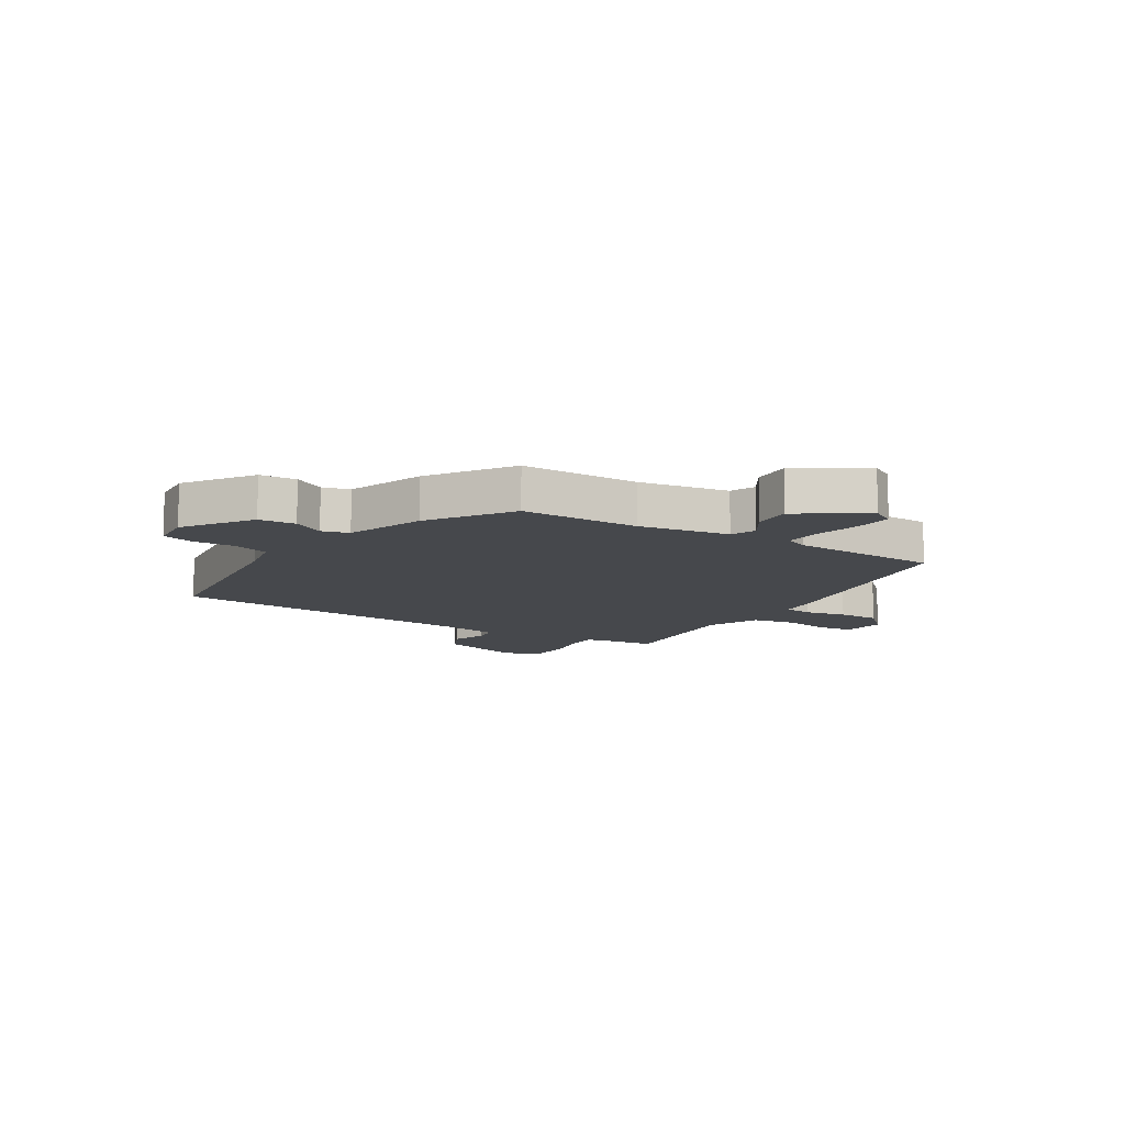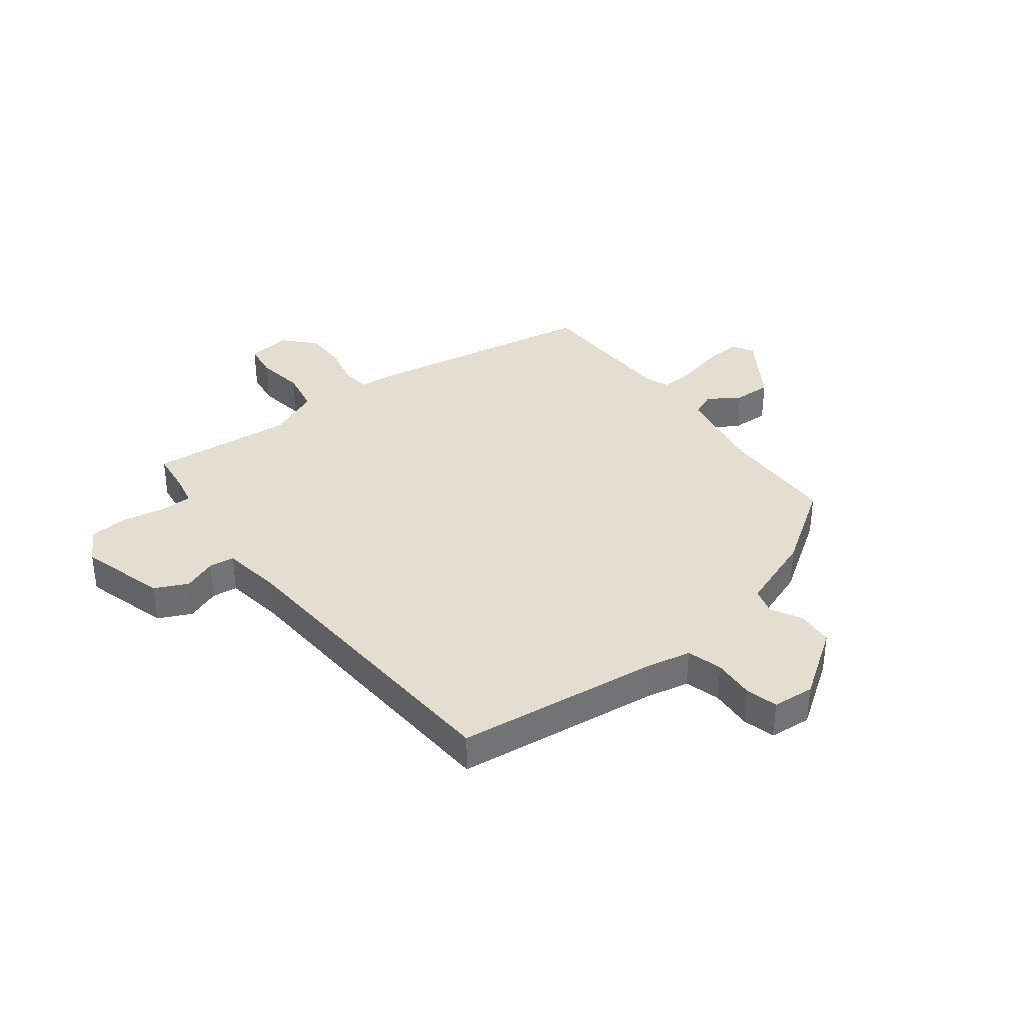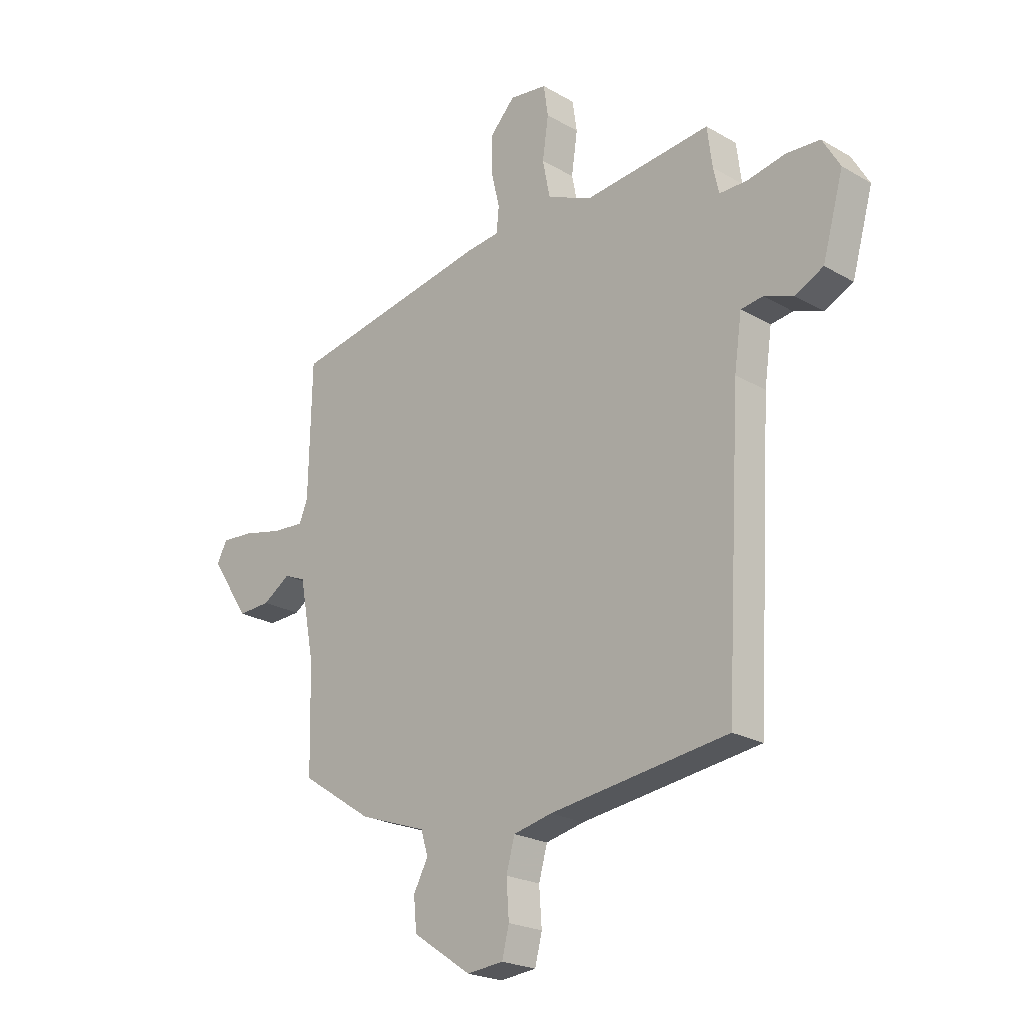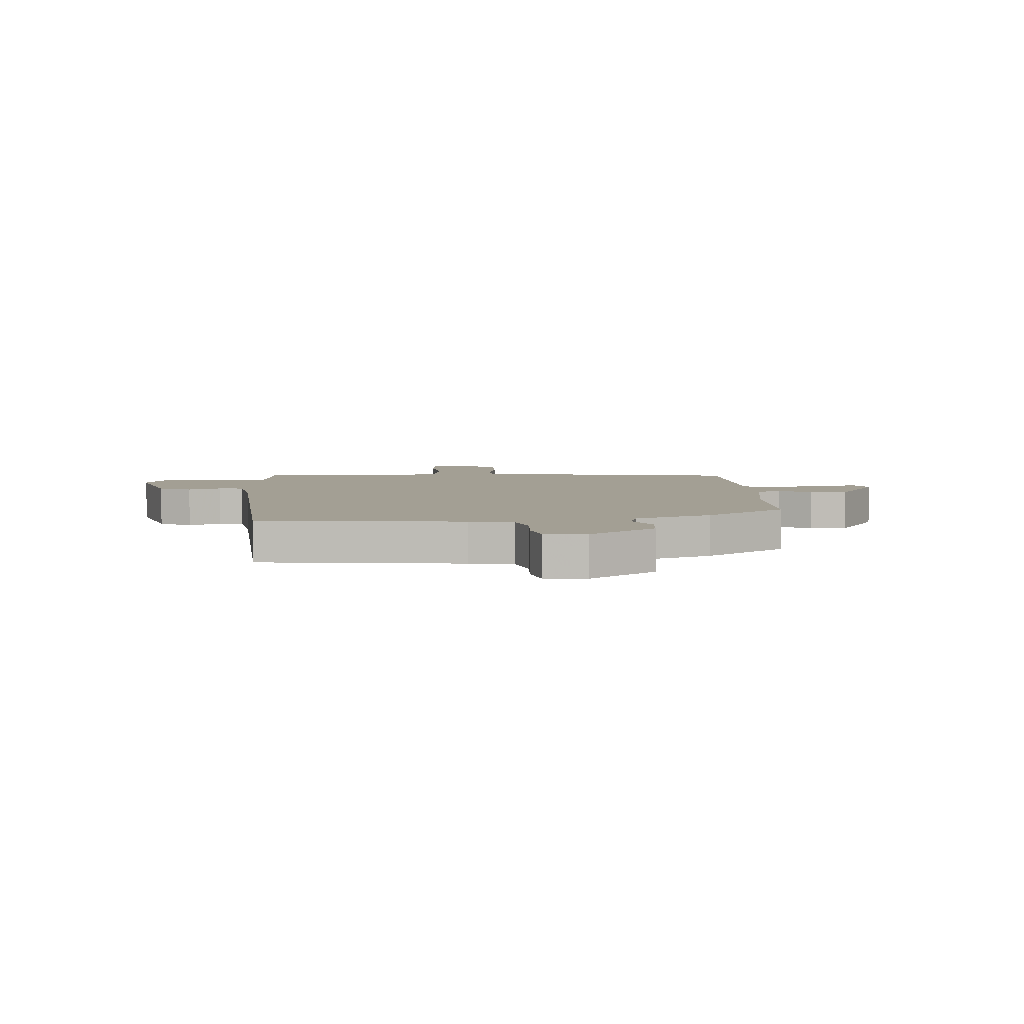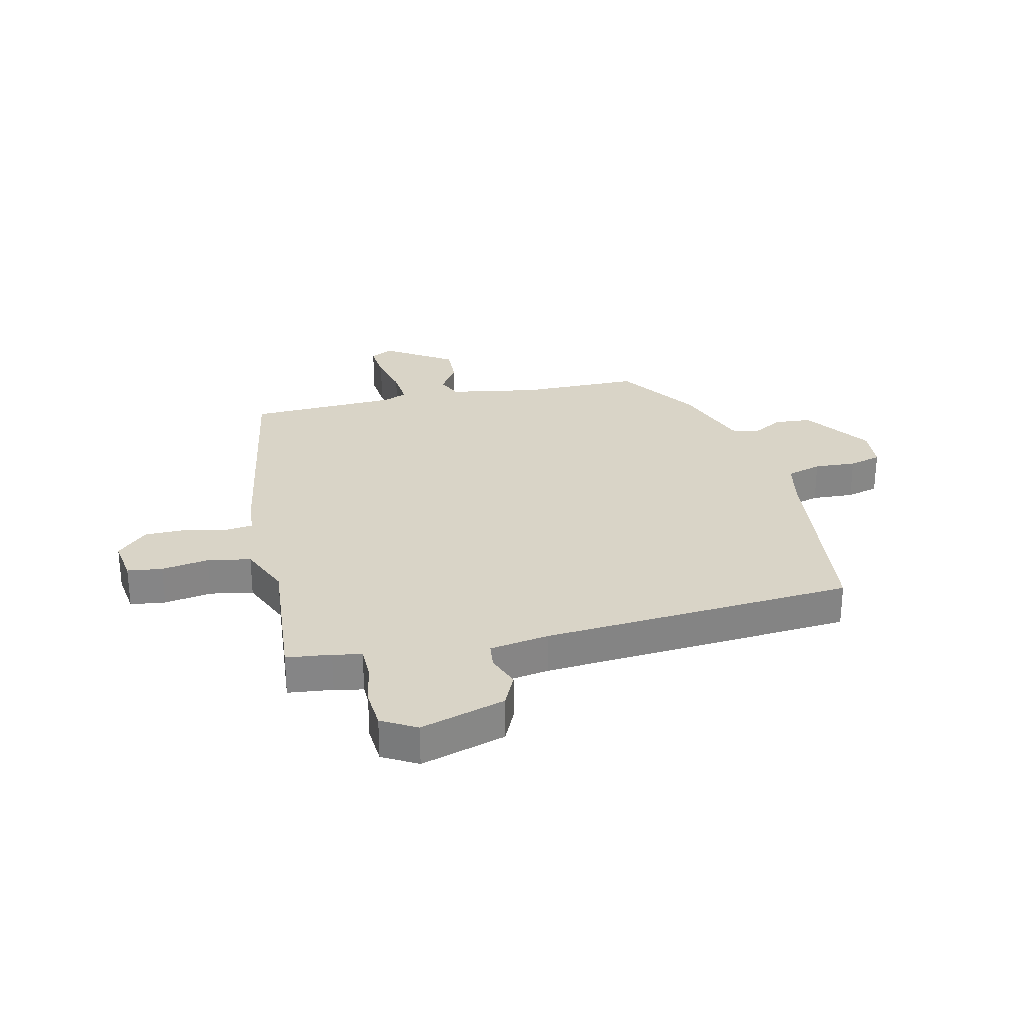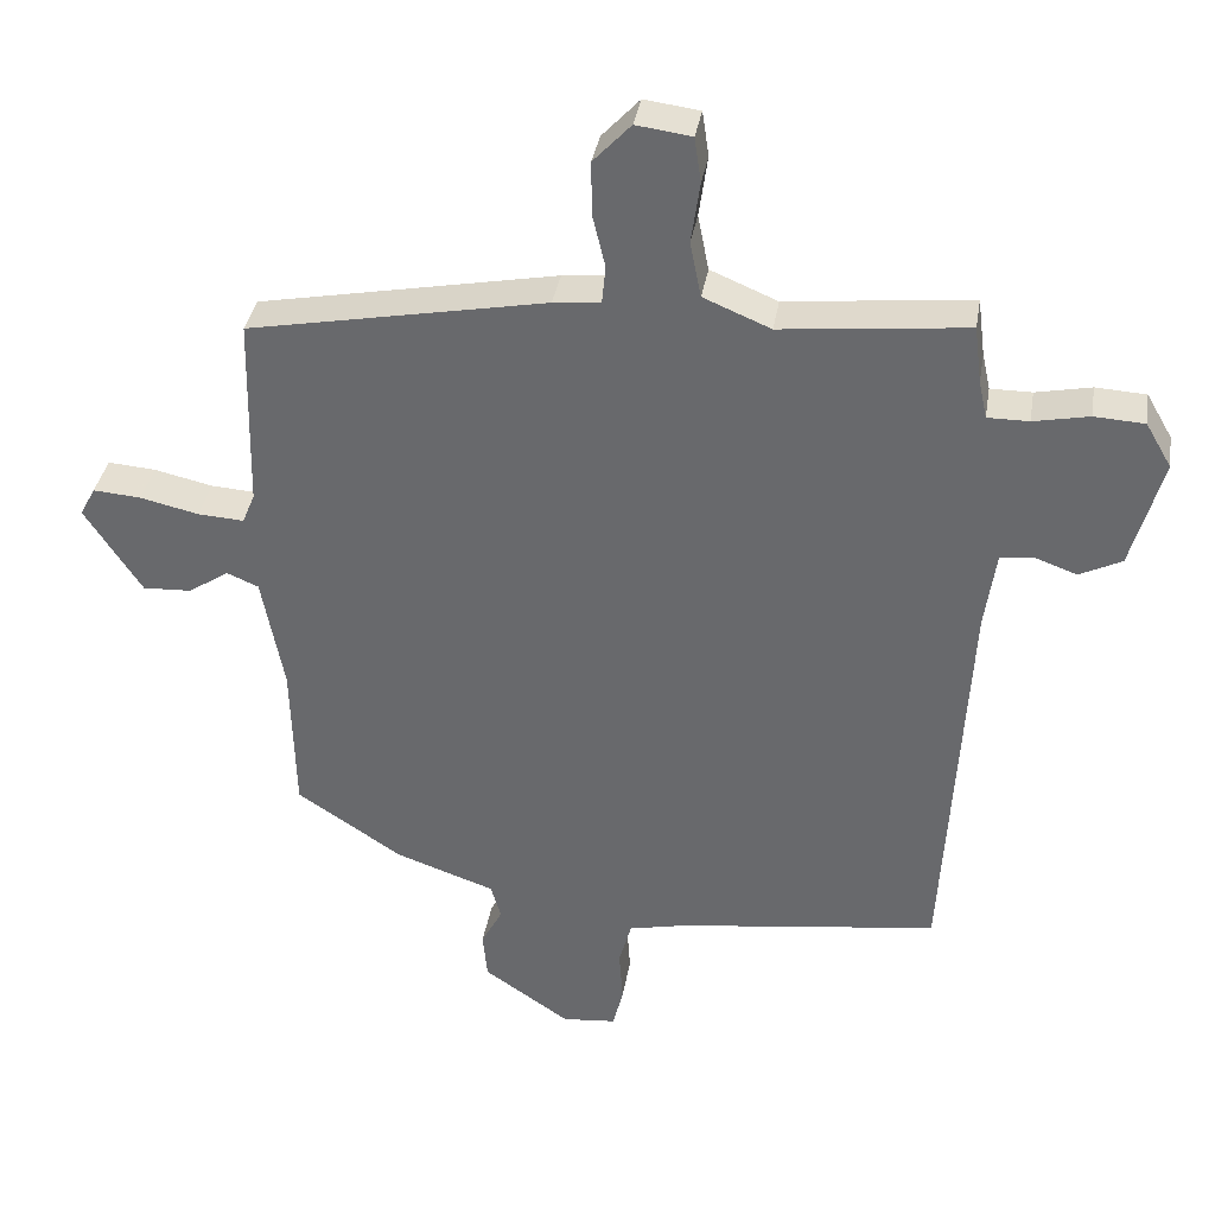
<metadata>
{"format":"obj","ext":"obj","renderer":"f3d","projection":"perspective","resolution":1024,"background":"white","views":[{"elev":-11.3,"azim":-122.8,"up":"+Y"},{"elev":36.5,"azim":142.0,"up":"+Y"},{"elev":-22.4,"azim":45.2,"up":"+Z"},{"elev":5.4,"azim":175.2,"up":"+Y"},{"elev":28.5,"azim":76.2,"up":"+Y"},{"elev":35.9,"azim":9.3,"up":"+Z"}]}
</metadata>
<code>
v -0.47 0.07 -0.369
v -0.475 0.07 -0.162
v -0.505 0.07 -0.005
v -0.548 0.07 0.013
v -0.603 0.07 -0.023
v -0.669 0.07 -0.026
v -0.746 0.07 0.091
v -0.725 0.07 0.13
v -0.66 0.07 0.125
v -0.581 0.07 0.107
v -0.518 0.07 0.103
v -0.501 0.07 0.144
v -0.495 0.07 0.405
v -0.091 0.07 0.481
v -0.027 0.07 0.488
v -0.022 0.07 0.538
v -0.039 0.07 0.609
v -0.04 0.07 0.682
v 0.011 0.07 0.736
v 0.086 0.07 0.726
v 0.095 0.07 0.665
v 0.083 0.07 0.582
v 0.098 0.07 0.507
v 0.189 0.07 0.469
v 0.44 0.07 0.495
v 0.45 0.07 0.417
v 0.461 0.07 0.367
v 0.517 0.07 0.367
v 0.592 0.07 0.382
v 0.66 0.07 0.378
v 0.695 0.07 0.318
v 0.653 0.07 0.169
v 0.596 0.07 0.141
v 0.538 0.07 0.162
v 0.494 0.07 0.156
v 0.479 0.07 0.052
v 0.448 0.07 -0.493
v 0.092 0.07 -0.54
v 0.015 0.07 -0.557
v -0.002 0.07 -0.618
v 0.003 0.07 -0.691
v -0.011 0.07 -0.747
v -0.084 0.07 -0.754
v -0.201 0.07 -0.675
v -0.207 0.07 -0.611
v -0.178 0.07 -0.557
v -0.192 0.07 -0.51
v -0.327 0.07 -0.463
v -0.47 0 -0.369
v -0.475 0 -0.162
v -0.505 0 -0.005
v -0.548 0 0.013
v -0.603 0 -0.023
v -0.669 0 -0.026
v -0.746 0 0.091
v -0.725 0 0.13
v -0.66 0 0.125
v -0.581 0 0.107
v -0.518 0 0.103
v -0.501 0 0.144
v -0.495 0 0.405
v -0.091 0 0.481
v -0.027 0 0.488
v -0.022 0 0.538
v -0.039 0 0.609
v -0.04 0 0.682
v 0.011 0 0.736
v 0.086 0 0.726
v 0.095 0 0.665
v 0.083 0 0.582
v 0.098 0 0.507
v 0.189 0 0.469
v 0.44 0 0.495
v 0.45 0 0.417
v 0.461 0 0.367
v 0.517 0 0.367
v 0.592 0 0.382
v 0.66 0 0.378
v 0.695 0 0.318
v 0.653 0 0.169
v 0.596 0 0.141
v 0.538 0 0.162
v 0.494 0 0.156
v 0.479 0 0.052
v 0.448 0 -0.493
v 0.092 0 -0.54
v 0.015 0 -0.557
v -0.002 0 -0.618
v 0.003 0 -0.691
v -0.011 0 -0.747
v -0.084 0 -0.754
v -0.201 0 -0.675
v -0.207 0 -0.611
v -0.178 0 -0.557
v -0.192 0 -0.51
v -0.327 0 -0.463
f 47 48 1 2
f 44 45 46
f 43 44 46
f 42 43 46
f 41 42 46
f 40 41 46
f 39 40 46 47
f 47 2 3
f 39 47 3
f 38 39 3
f 36 37 38 3
f 32 33 34
f 31 32 34
f 30 31 34
f 29 30 34
f 28 29 34
f 27 28 34 35
f 36 3 4
f 35 36 4
f 27 35 4
f 26 27 4
f 20 21 22
f 19 20 22
f 18 19 22
f 17 18 22
f 16 17 22
f 15 16 22 23
f 12 13 14 15
f 15 23 24
f 12 15 24
f 11 12 24
f 8 9 10
f 7 8 10
f 6 7 10
f 5 6 10
f 4 5 10
f 4 10 11
f 24 25 26
f 11 24 26
f 4 11 26
f 50 49 96 95
f 94 93 92
f 94 92 91
f 94 91 90
f 94 90 89
f 94 89 88
f 95 94 88 87
f 51 50 95
f 51 95 87
f 51 87 86
f 51 86 85 84
f 82 81 80
f 82 80 79
f 82 79 78
f 82 78 77
f 82 77 76
f 83 82 76 75
f 52 51 84
f 52 84 83
f 52 83 75
f 52 75 74
f 70 69 68
f 70 68 67
f 70 67 66
f 70 66 65
f 70 65 64
f 71 70 64 63
f 63 62 61 60
f 72 71 63
f 72 63 60
f 72 60 59
f 58 57 56
f 58 56 55
f 58 55 54
f 58 54 53
f 58 53 52
f 59 58 52
f 74 73 72
f 74 72 59
f 74 59 52
f 1 49 50 2
f 2 50 51 3
f 3 51 52 4
f 4 52 53 5
f 5 53 54 6
f 6 54 55 7
f 7 55 56 8
f 8 56 57 9
f 9 57 58 10
f 10 58 59 11
f 11 59 60 12
f 12 60 61 13
f 13 61 62 14
f 14 62 63 15
f 15 63 64 16
f 16 64 65 17
f 17 65 66 18
f 18 66 67 19
f 19 67 68 20
f 20 68 69 21
f 21 69 70 22
f 22 70 71 23
f 23 71 72 24
f 24 72 73 25
f 25 73 74 26
f 26 74 75 27
f 27 75 76 28
f 28 76 77 29
f 29 77 78 30
f 30 78 79 31
f 31 79 80 32
f 32 80 81 33
f 33 81 82 34
f 34 82 83 35
f 35 83 84 36
f 36 84 85 37
f 37 85 86 38
f 38 86 87 39
f 39 87 88 40
f 40 88 89 41
f 41 89 90 42
f 42 90 91 43
f 43 91 92 44
f 44 92 93 45
f 45 93 94 46
f 46 94 95 47
f 47 95 96 48
f 48 96 49 1

</code>
